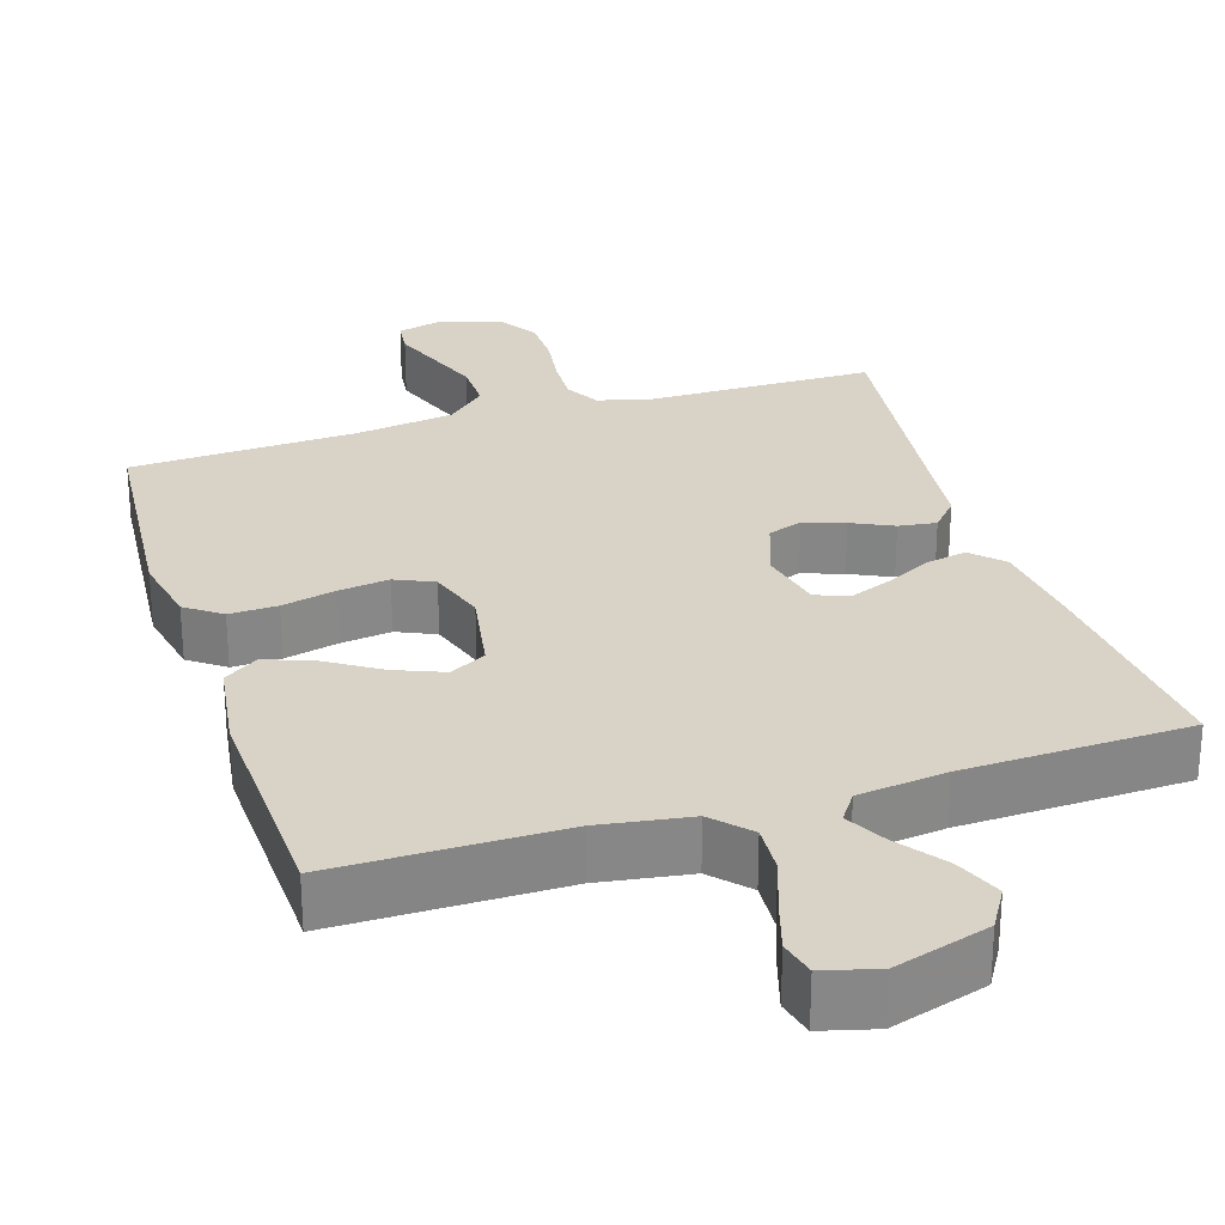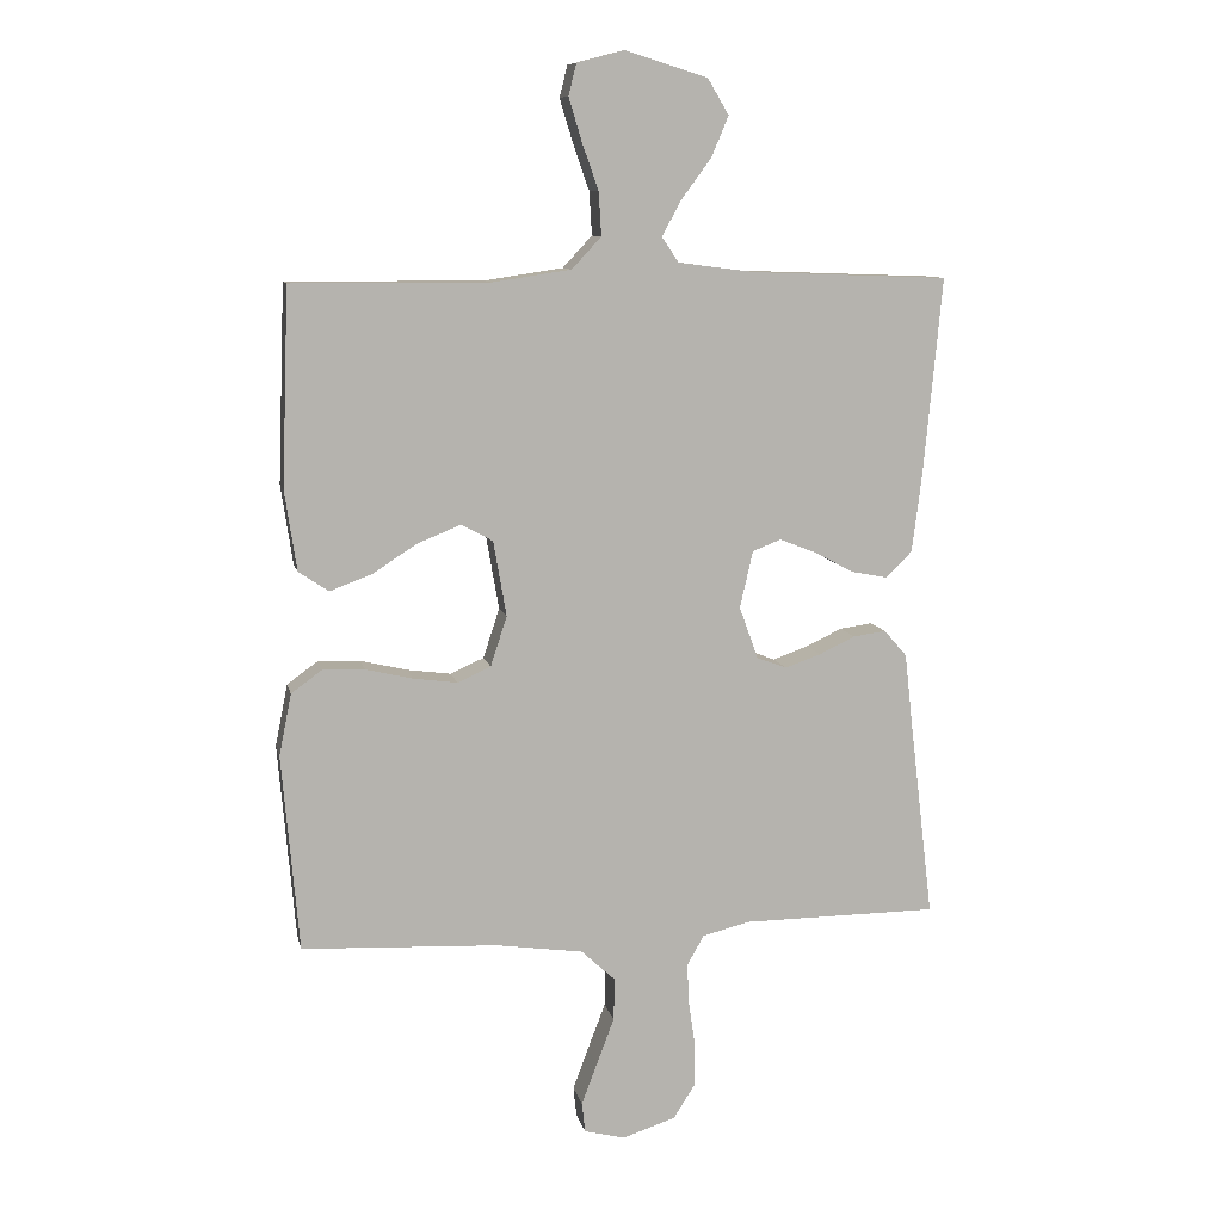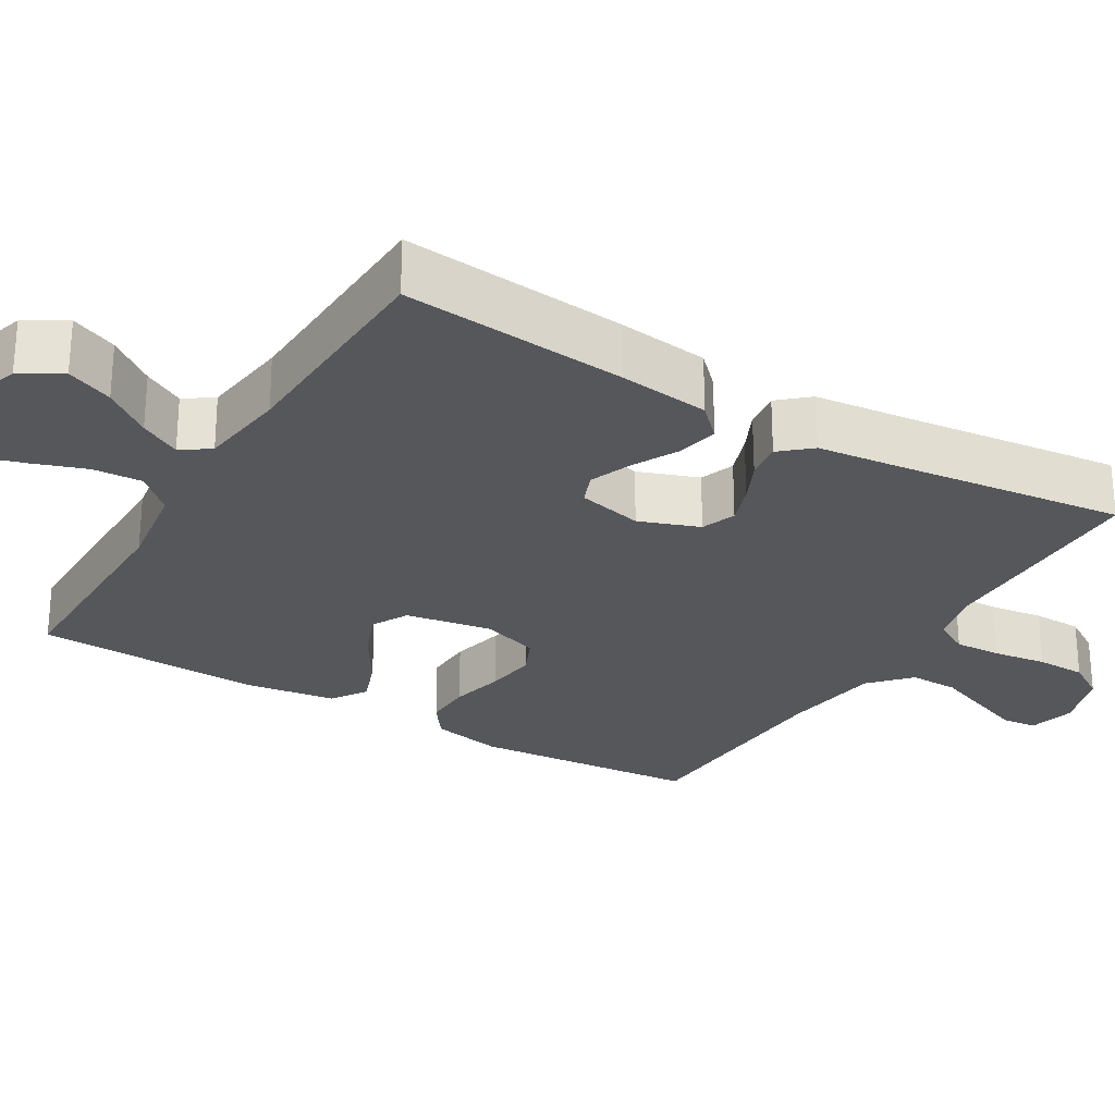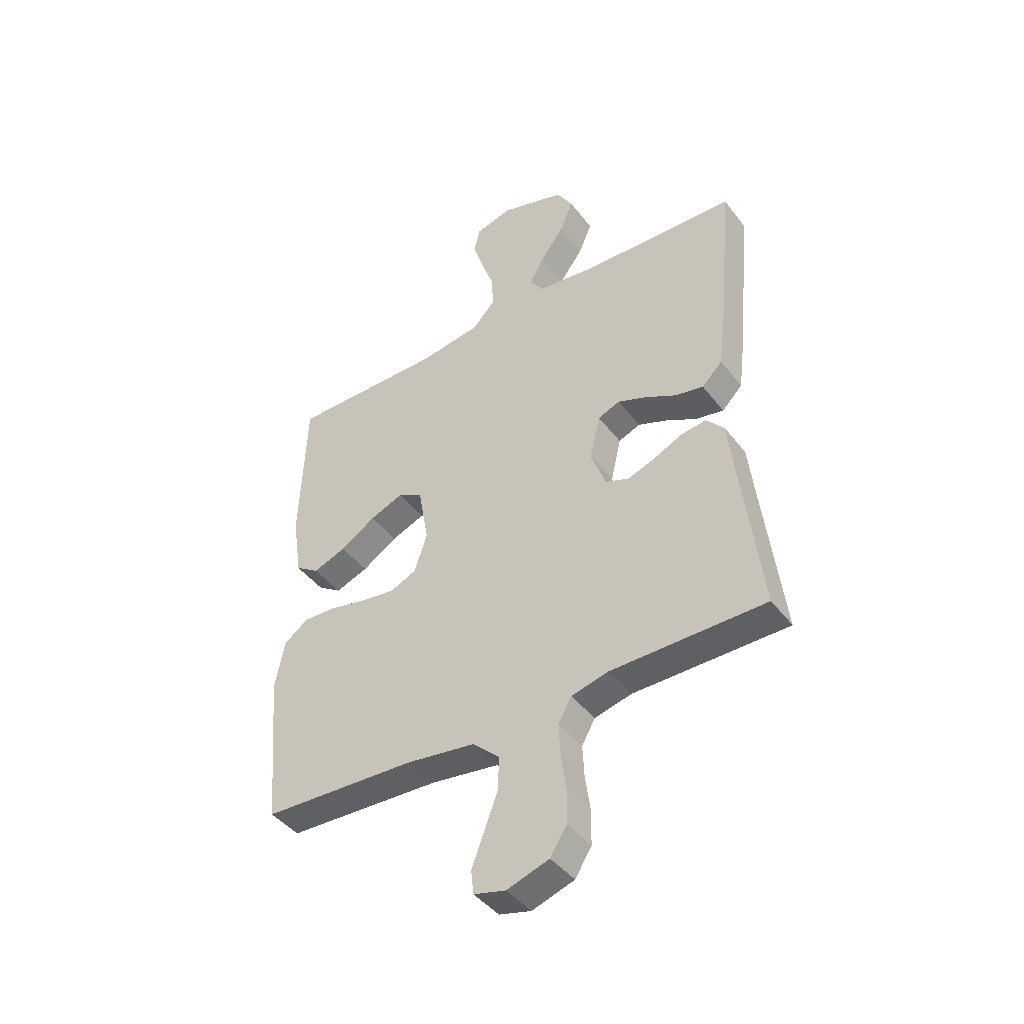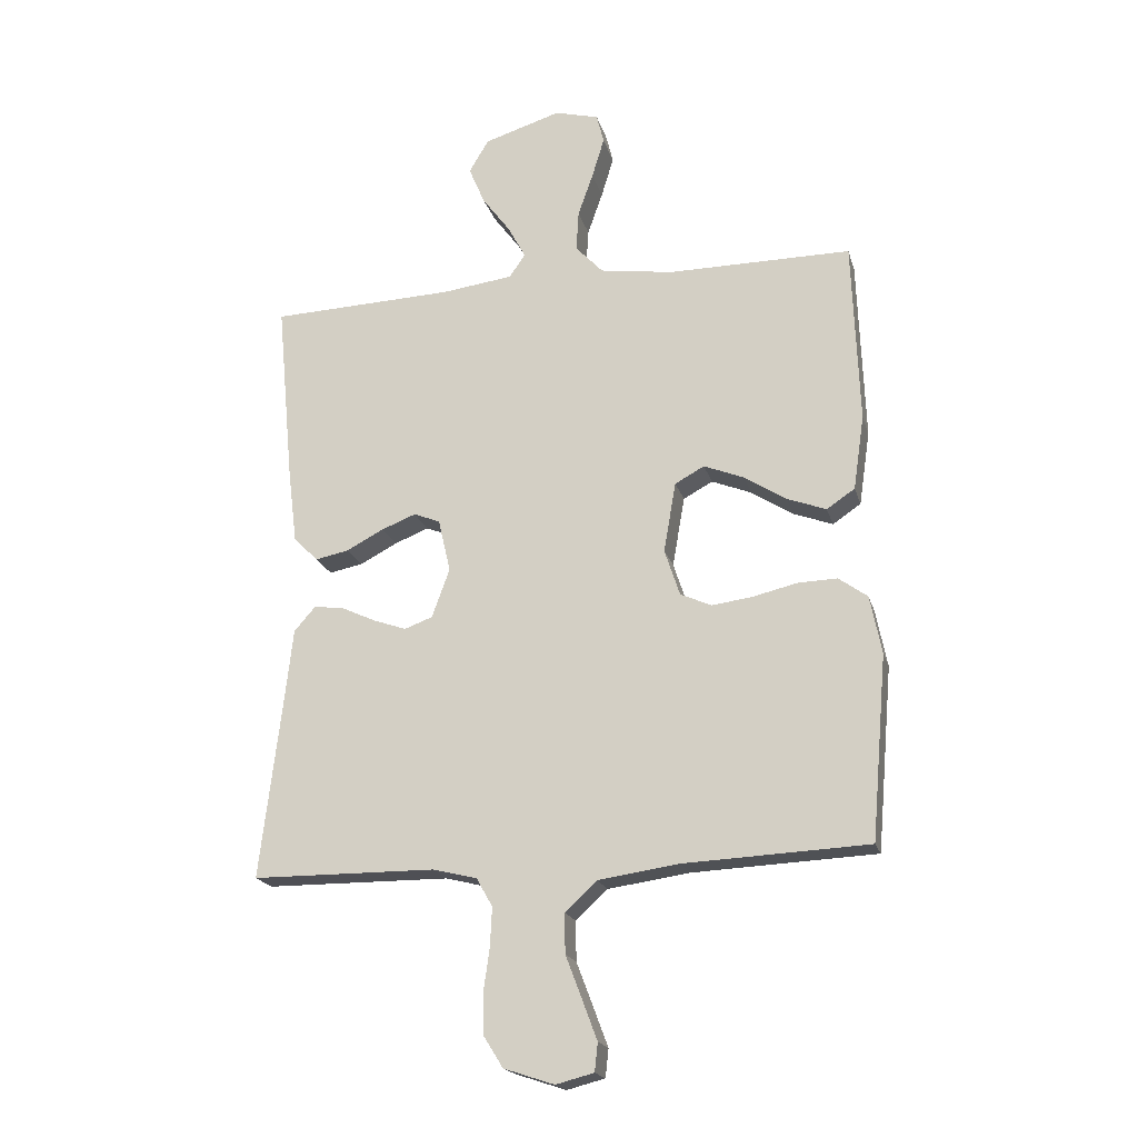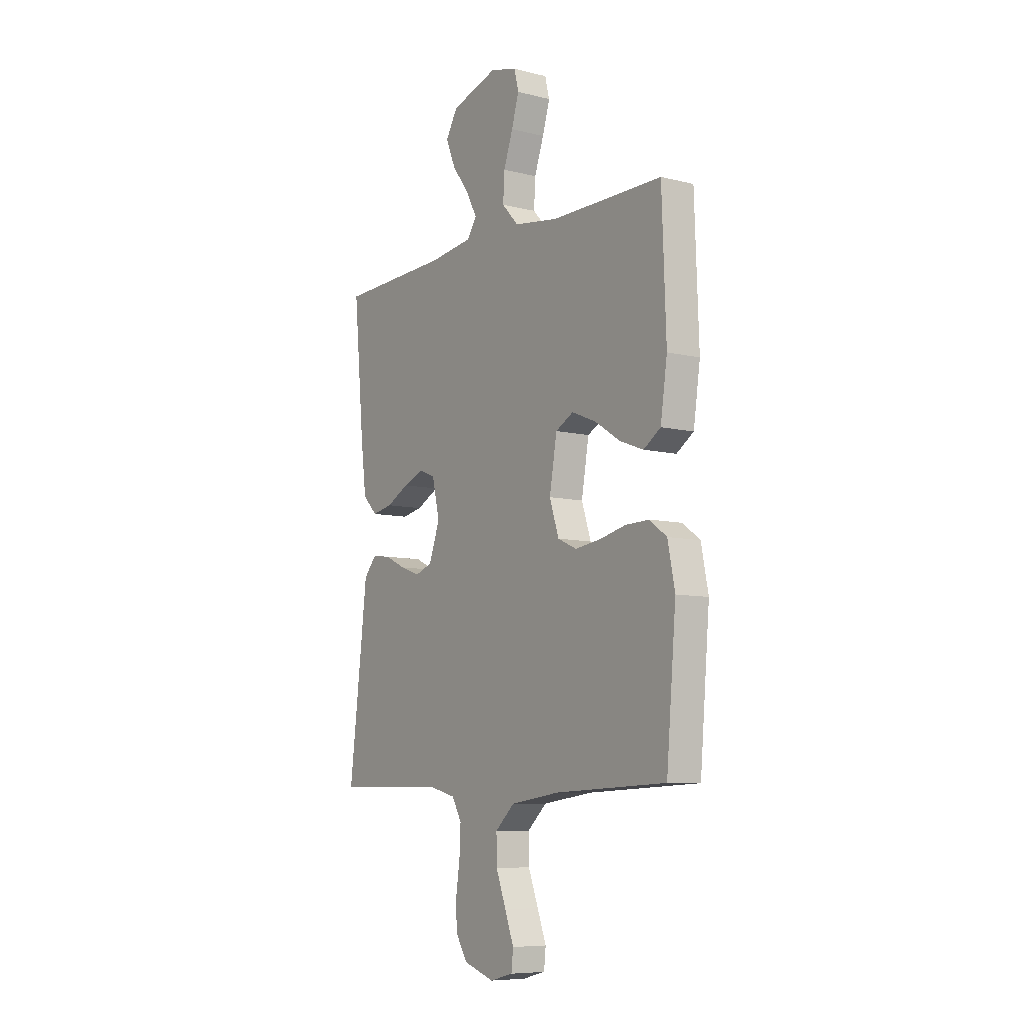
<metadata>
{"format":"obj","ext":"obj","renderer":"f3d","projection":"perspective","resolution":1024,"background":"white","views":[{"elev":27.8,"azim":-17.5,"up":"+Y"},{"elev":9.8,"azim":-12.0,"up":"+Z"},{"elev":-26.8,"azim":59.1,"up":"+Y"},{"elev":-43.6,"azim":34.6,"up":"+Z"},{"elev":-19.5,"azim":-165.6,"up":"+Z"},{"elev":-8.0,"azim":-124.6,"up":"+Z"}]}
</metadata>
<code>
v -0.5 0.07 -0.5
v -0.526 0.07 -0.2
v -0.507 0.07 -0.105
v -0.46 0.07 -0.071
v -0.396 0.07 -0.073
v -0.324 0.07 -0.09
v -0.257 0.07 -0.099
v -0.206 0.07 -0.076
v -0.181 0.07 0
v -0.201 0.07 0.115
v -0.249 0.07 0.141
v -0.314 0.07 0.115
v -0.383 0.07 0.071
v -0.447 0.07 0.047
v -0.493 0.07 0.078
v -0.511 0.07 0.2
v -0.5 0.07 0.5
v -0.2 0.07 0.499
v -0.08 0.07 0.517
v -0.035 0.07 0.565
v -0.039 0.07 0.631
v -0.064 0.07 0.702
v -0.084 0.07 0.768
v -0.072 0.07 0.816
v 0 0.07 0.835
v 0.126 0.07 0.796
v 0.158 0.07 0.742
v 0.132 0.07 0.68
v 0.086 0.07 0.618
v 0.057 0.07 0.564
v 0.083 0.07 0.526
v 0.2 0.07 0.511
v 0.5 0.07 0.5
v 0.472 0.07 0.2
v 0.457 0.07 0.079
v 0.417 0.07 0.039
v 0.362 0.07 0.05
v 0.301 0.07 0.082
v 0.245 0.07 0.104
v 0.202 0.07 0.087
v 0.182 0.07 0
v 0.211 0.07 -0.08
v 0.257 0.07 -0.097
v 0.311 0.07 -0.078
v 0.366 0.07 -0.052
v 0.416 0.07 -0.045
v 0.451 0.07 -0.085
v 0.464 0.07 -0.2
v 0.5 0.07 -0.5
v 0.2 0.07 -0.502
v 0.128 0.07 -0.52
v 0.102 0.07 -0.566
v 0.105 0.07 -0.629
v 0.115 0.07 -0.699
v 0.114 0.07 -0.765
v 0.082 0.07 -0.816
v 0 0.07 -0.843
v -0.062 0.07 -0.827
v -0.067 0.07 -0.781
v -0.043 0.07 -0.717
v -0.016 0.07 -0.646
v -0.015 0.07 -0.581
v -0.067 0.07 -0.533
v -0.2 0.07 -0.514
v -0.5 0 -0.5
v -0.526 0 -0.2
v -0.507 0 -0.105
v -0.46 0 -0.071
v -0.396 0 -0.073
v -0.324 0 -0.09
v -0.257 0 -0.099
v -0.206 0 -0.076
v -0.181 0 0
v -0.201 0 0.115
v -0.249 0 0.141
v -0.314 0 0.115
v -0.383 0 0.071
v -0.447 0 0.047
v -0.493 0 0.078
v -0.511 0 0.2
v -0.5 0 0.5
v -0.2 0 0.499
v -0.08 0 0.517
v -0.035 0 0.565
v -0.039 0 0.631
v -0.064 0 0.702
v -0.084 0 0.768
v -0.072 0 0.816
v 0 0 0.835
v 0.126 0 0.796
v 0.158 0 0.742
v 0.132 0 0.68
v 0.086 0 0.618
v 0.057 0 0.564
v 0.083 0 0.526
v 0.2 0 0.511
v 0.5 0 0.5
v 0.472 0 0.2
v 0.457 0 0.079
v 0.417 0 0.039
v 0.362 0 0.05
v 0.301 0 0.082
v 0.245 0 0.104
v 0.202 0 0.087
v 0.182 0 0
v 0.211 0 -0.08
v 0.257 0 -0.097
v 0.311 0 -0.078
v 0.366 0 -0.052
v 0.416 0 -0.045
v 0.451 0 -0.085
v 0.464 0 -0.2
v 0.5 0 -0.5
v 0.2 0 -0.502
v 0.128 0 -0.52
v 0.102 0 -0.566
v 0.105 0 -0.629
v 0.115 0 -0.699
v 0.114 0 -0.765
v 0.082 0 -0.816
v 0 0 -0.843
v -0.062 0 -0.827
v -0.067 0 -0.781
v -0.043 0 -0.717
v -0.016 0 -0.646
v -0.015 0 -0.581
v -0.067 0 -0.533
v -0.2 0 -0.514
f 58 59 60 61
f 56 57 58 61
f 56 61 62
f 53 54 55 56
f 52 53 56 62
f 51 52 62 63
f 48 49 50
f 44 45 46 47
f 43 44 47 48
f 42 43 48 50
f 35 36 37 38
f 35 38 39
f 32 33 34 35
f 31 32 35 39
f 30 31 39 40
f 26 27 28 29
f 26 29 30
f 25 26 30
f 24 25 30
f 21 22 23 24
f 21 24 30 40
f 15 16 17 18
f 15 18 19
f 12 13 14 15
f 11 12 15 19
f 10 11 19 20
f 3 4 5 6
f 3 6 7
f 64 1 2 3
f 64 3 7
f 63 64 7 8
f 51 63 8 9
f 41 42 50 51
f 41 51 9 10
f 20 21 40 41
f 10 20 41
f 125 124 123 122
f 125 122 121 120
f 126 125 120
f 120 119 118 117
f 126 120 117 116
f 127 126 116 115
f 114 113 112
f 111 110 109 108
f 112 111 108 107
f 114 112 107 106
f 102 101 100 99
f 103 102 99
f 99 98 97 96
f 103 99 96 95
f 104 103 95 94
f 93 92 91 90
f 94 93 90
f 94 90 89
f 94 89 88
f 88 87 86 85
f 104 94 88 85
f 82 81 80 79
f 83 82 79
f 79 78 77 76
f 83 79 76 75
f 84 83 75 74
f 70 69 68 67
f 71 70 67
f 67 66 65 128
f 71 67 128
f 72 71 128 127
f 73 72 127 115
f 115 114 106 105
f 74 73 115 105
f 105 104 85 84
f 105 84 74
f 1 65 66 2
f 2 66 67 3
f 3 67 68 4
f 4 68 69 5
f 5 69 70 6
f 6 70 71 7
f 7 71 72 8
f 8 72 73 9
f 9 73 74 10
f 10 74 75 11
f 11 75 76 12
f 12 76 77 13
f 13 77 78 14
f 14 78 79 15
f 15 79 80 16
f 16 80 81 17
f 17 81 82 18
f 18 82 83 19
f 19 83 84 20
f 20 84 85 21
f 21 85 86 22
f 22 86 87 23
f 23 87 88 24
f 24 88 89 25
f 25 89 90 26
f 26 90 91 27
f 27 91 92 28
f 28 92 93 29
f 29 93 94 30
f 30 94 95 31
f 31 95 96 32
f 32 96 97 33
f 33 97 98 34
f 34 98 99 35
f 35 99 100 36
f 36 100 101 37
f 37 101 102 38
f 38 102 103 39
f 39 103 104 40
f 40 104 105 41
f 41 105 106 42
f 42 106 107 43
f 43 107 108 44
f 44 108 109 45
f 45 109 110 46
f 46 110 111 47
f 47 111 112 48
f 48 112 113 49
f 49 113 114 50
f 50 114 115 51
f 51 115 116 52
f 52 116 117 53
f 53 117 118 54
f 54 118 119 55
f 55 119 120 56
f 56 120 121 57
f 57 121 122 58
f 58 122 123 59
f 59 123 124 60
f 60 124 125 61
f 61 125 126 62
f 62 126 127 63
f 63 127 128 64
f 64 128 65 1

</code>
